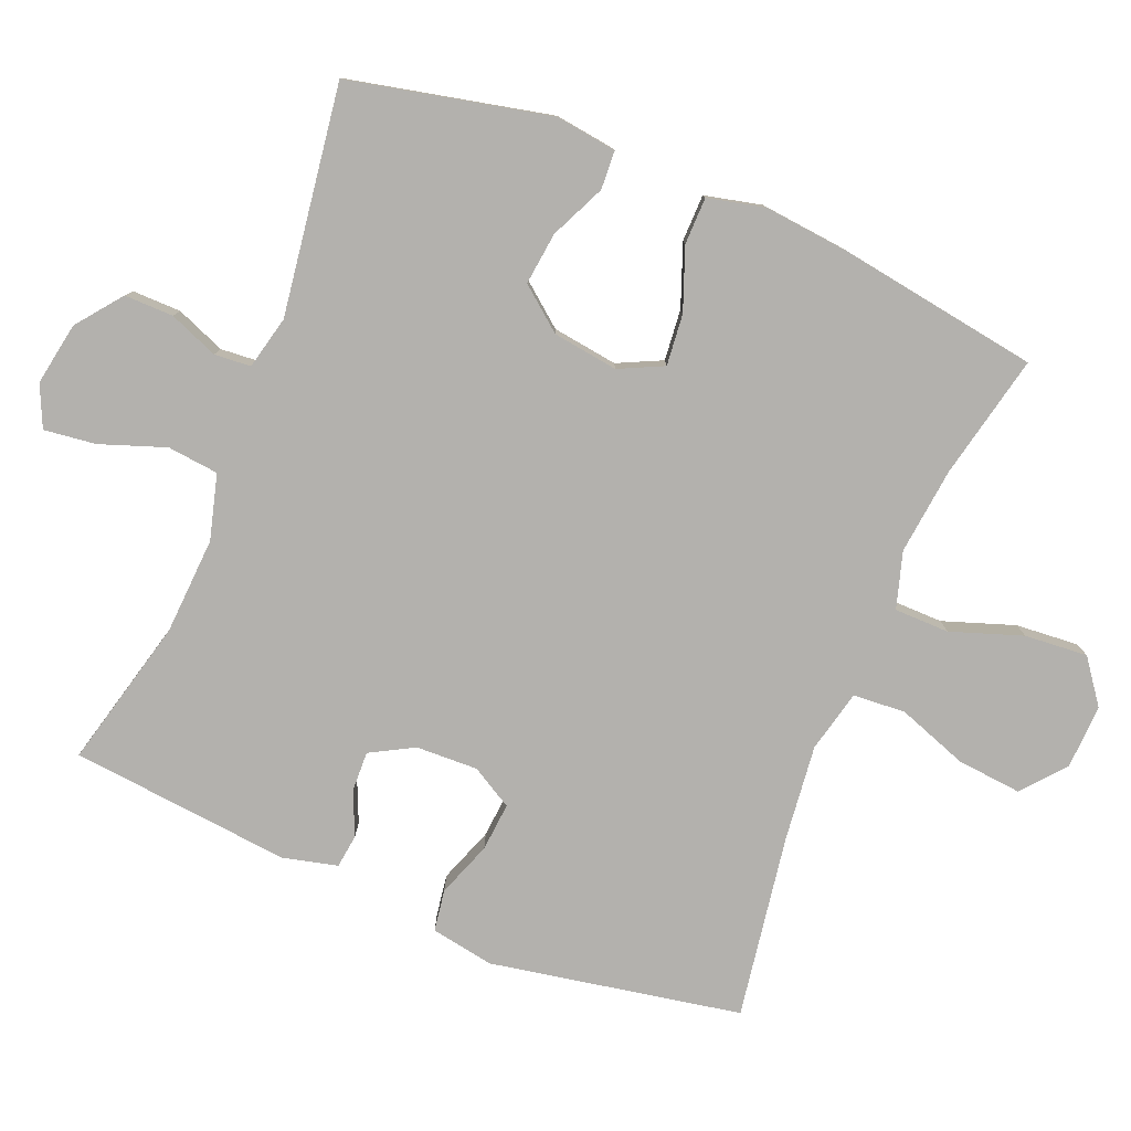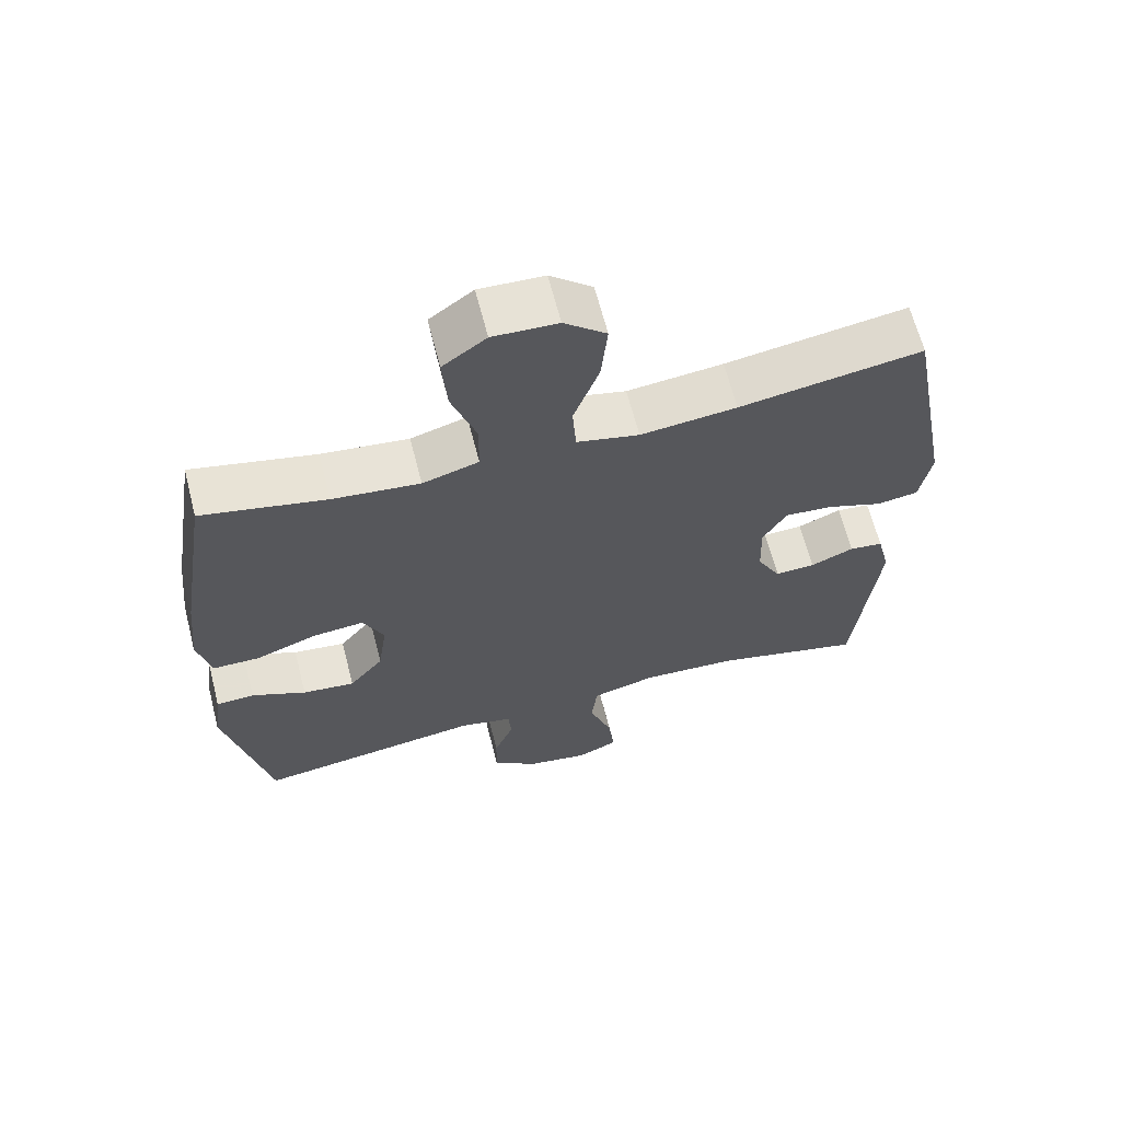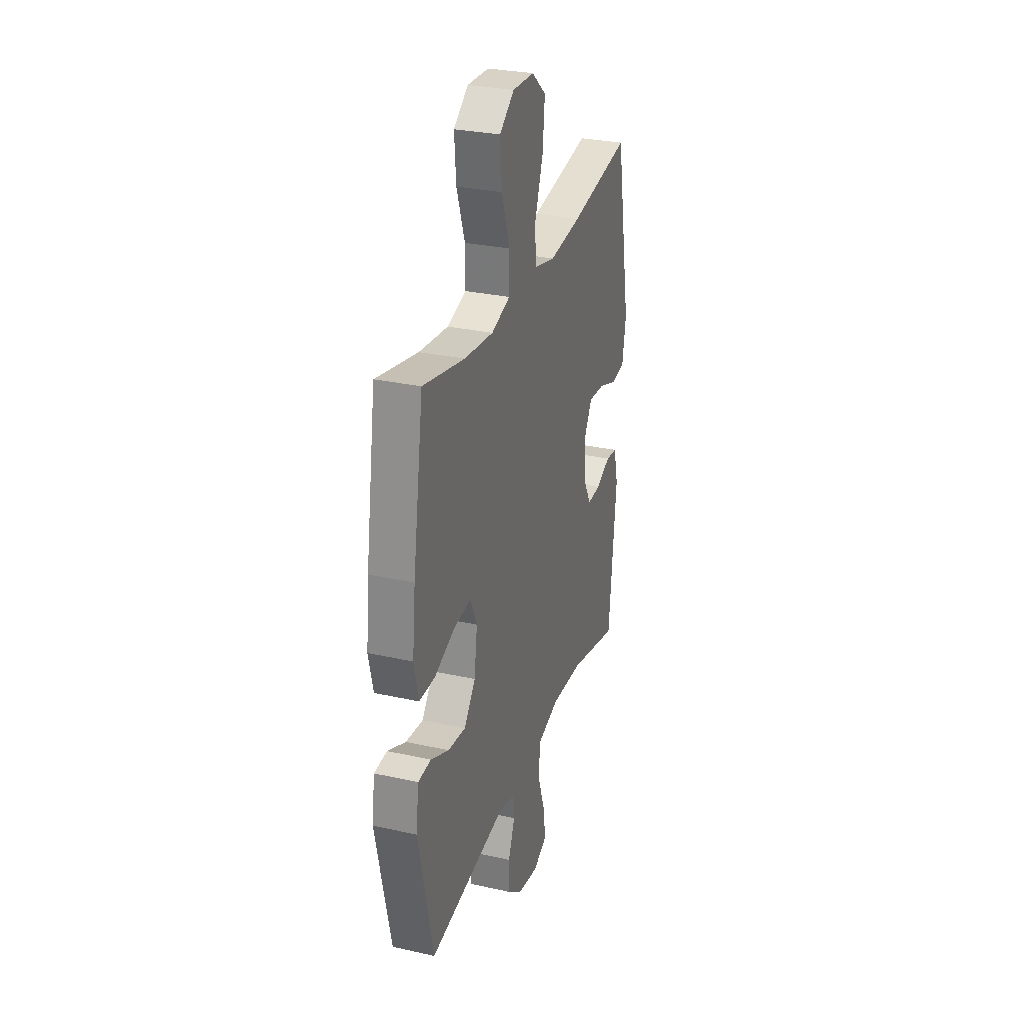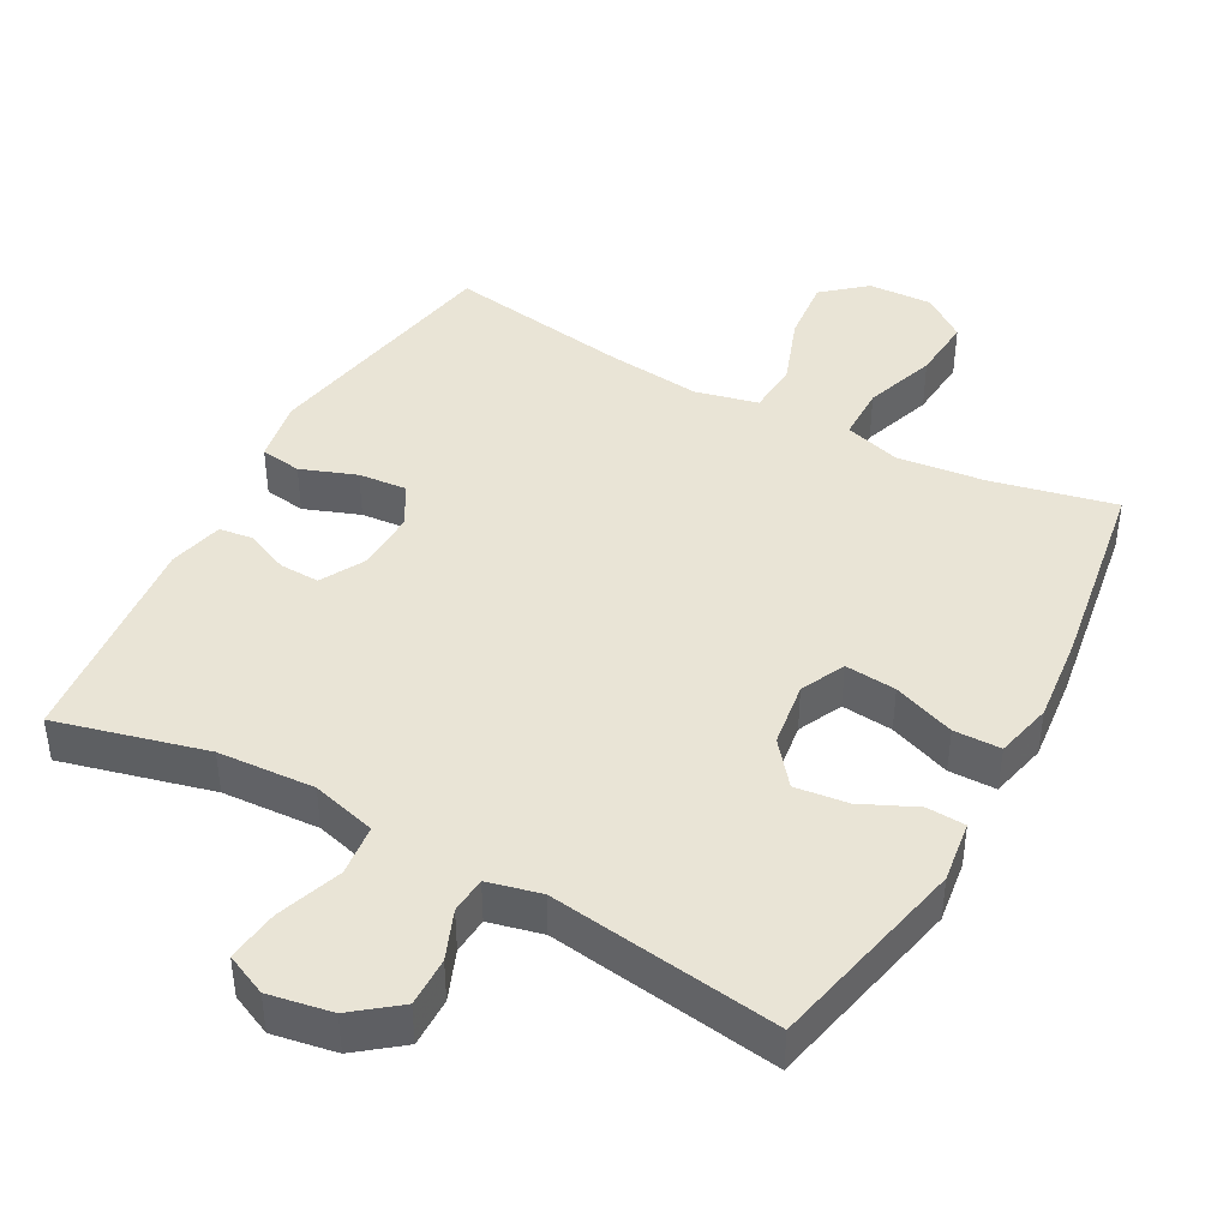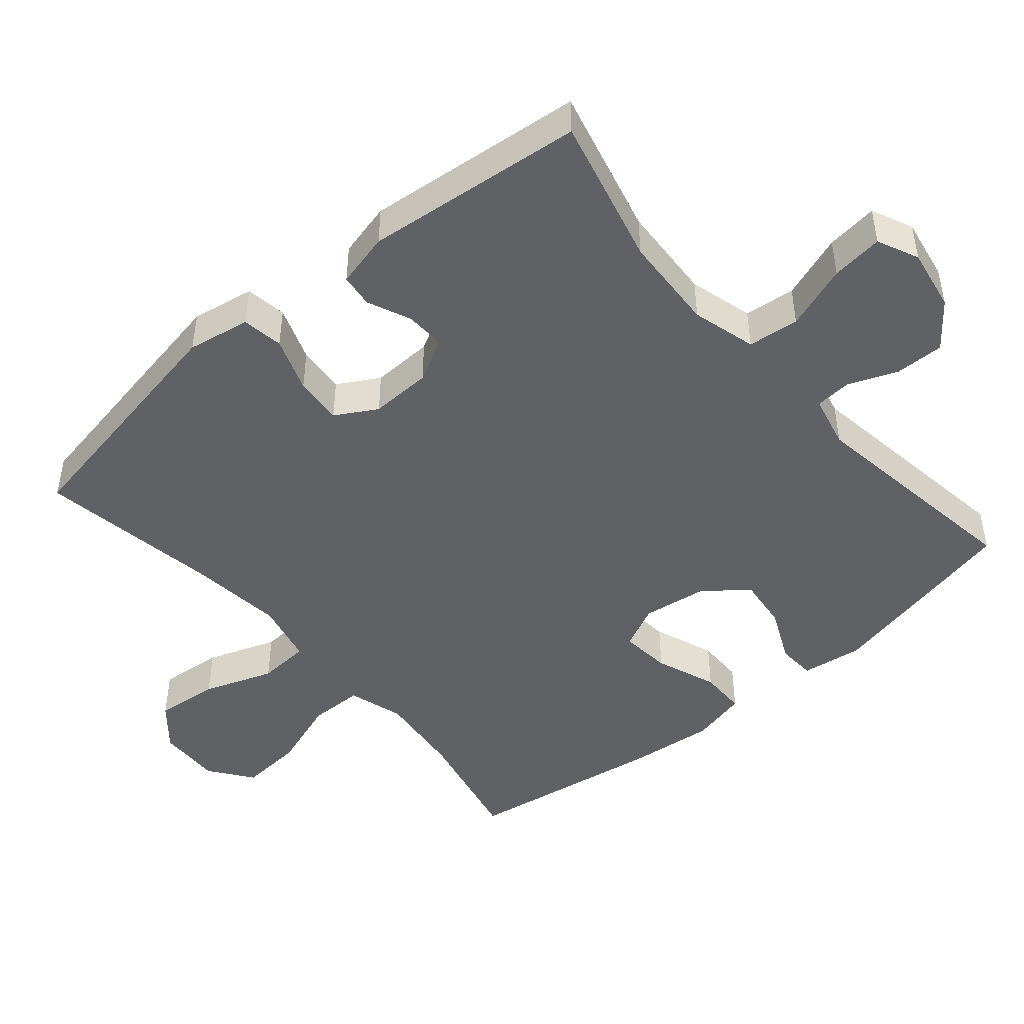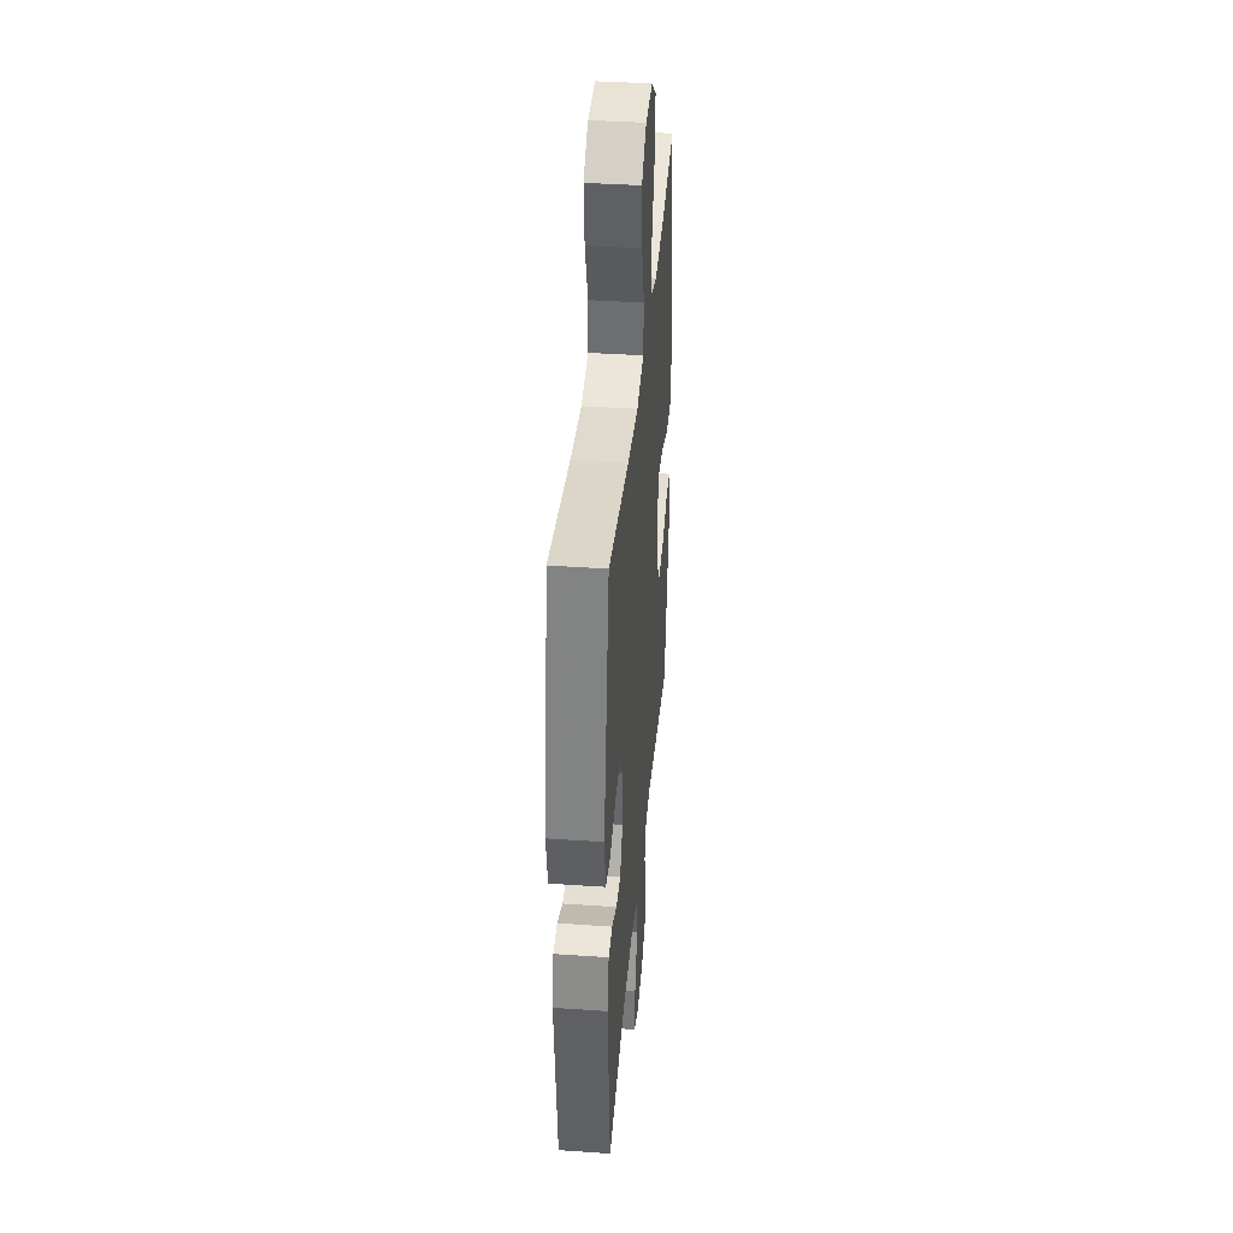
<metadata>
{"format":"obj","ext":"obj","renderer":"f3d","projection":"perspective","resolution":1024,"background":"white","views":[{"elev":-79.3,"azim":-112.2,"up":"+Y"},{"elev":64.7,"azim":-14.4,"up":"+Z"},{"elev":29.5,"azim":-71.9,"up":"+Z"},{"elev":42.7,"azim":-151.4,"up":"+Y"},{"elev":-46.5,"azim":130.5,"up":"+Y"},{"elev":38.9,"azim":95.0,"up":"+Z"}]}
</metadata>
<code>
v 0.5 0.07 0.5
v 0.566 0.07 0.143
v 0.55 0.07 0.053
v 0.491 0.07 0.044
v 0.412 0.07 0.073
v 0.343 0.07 0.079
v 0.309 0.07 0.02
v 0.312 0.07 -0.068
v 0.346 0.07 -0.13
v 0.403 0.07 -0.128
v 0.465 0.07 -0.101
v 0.513 0.07 -0.107
v 0.532 0.07 -0.185
v 0.5 0.07 -0.5
v 0.286 0.07 -0.446
v 0.148 0.07 -0.438
v 0.056 0.07 -0.463
v 0.048 0.07 -0.536
v 0.081 0.07 -0.629
v 0.09 0.07 -0.703
v 0.031 0.07 -0.73
v -0.059 0.07 -0.714
v -0.123 0.07 -0.664
v -0.122 0.07 -0.594
v -0.094 0.07 -0.524
v -0.098 0.07 -0.472
v -0.174 0.07 -0.454
v -0.5 0.07 -0.5
v -0.563 0.07 -0.214
v -0.551 0.07 -0.126
v -0.496 0.07 -0.123
v -0.418 0.07 -0.159
v -0.343 0.07 -0.168
v -0.294 0.07 -0.107
v -0.281 0.07 -0.014
v -0.311 0.07 0.049
v -0.384 0.07 0.042
v -0.472 0.07 0.009
v -0.539 0.07 0.01
v -0.558 0.07 0.091
v -0.545 0.07 0.215
v -0.5 0.07 0.5
v -0.323 0.07 0.461
v -0.199 0.07 0.447
v -0.119 0.07 0.471
v -0.118 0.07 0.549
v -0.153 0.07 0.651
v -0.16 0.07 0.741
v -0.098 0.07 0.787
v -0.006 0.07 0.783
v 0.054 0.07 0.732
v 0.045 0.07 0.64
v 0.009 0.07 0.54
v 0.014 0.07 0.465
v 0.103 0.07 0.444
v 0.24 0.07 0.459
v 0.5 0 0.5
v 0.566 0 0.143
v 0.55 0 0.053
v 0.491 0 0.044
v 0.412 0 0.073
v 0.343 0 0.079
v 0.309 0 0.02
v 0.312 0 -0.068
v 0.346 0 -0.13
v 0.403 0 -0.128
v 0.465 0 -0.101
v 0.513 0 -0.107
v 0.532 0 -0.185
v 0.5 0 -0.5
v 0.286 0 -0.446
v 0.148 0 -0.438
v 0.056 0 -0.463
v 0.048 0 -0.536
v 0.081 0 -0.629
v 0.09 0 -0.703
v 0.031 0 -0.73
v -0.059 0 -0.714
v -0.123 0 -0.664
v -0.122 0 -0.594
v -0.094 0 -0.524
v -0.098 0 -0.472
v -0.174 0 -0.454
v -0.5 0 -0.5
v -0.563 0 -0.214
v -0.551 0 -0.126
v -0.496 0 -0.123
v -0.418 0 -0.159
v -0.343 0 -0.168
v -0.294 0 -0.107
v -0.281 0 -0.014
v -0.311 0 0.049
v -0.384 0 0.042
v -0.472 0 0.009
v -0.539 0 0.01
v -0.558 0 0.091
v -0.545 0 0.215
v -0.5 0 0.5
v -0.323 0 0.461
v -0.199 0 0.447
v -0.119 0 0.471
v -0.118 0 0.549
v -0.153 0 0.651
v -0.16 0 0.741
v -0.098 0 0.787
v -0.006 0 0.783
v 0.054 0 0.732
v 0.045 0 0.64
v 0.009 0 0.54
v 0.014 0 0.465
v 0.103 0 0.444
v 0.24 0 0.459
f 50 51 52 53
f 48 49 50 53
f 46 47 48 53
f 45 46 53 54
f 44 45 54 55
f 40 41 42 43
f 40 43 44
f 37 38 39 40
f 36 37 40 44
f 35 36 44 55
f 29 30 31 32
f 27 28 29 32
f 26 27 32 33
f 22 23 24 25
f 22 25 26
f 21 22 26
f 18 19 20 21
f 18 21 26
f 17 18 26 33
f 12 13 14 15
f 10 11 12 15
f 9 10 15 16
f 8 9 16 17
f 2 3 4 5
f 56 1 2 5
f 56 5 6
f 34 35 55 56
f 34 56 6 7
f 17 33 34
f 7 8 17 34
f 109 108 107 106
f 109 106 105 104
f 109 104 103 102
f 110 109 102 101
f 111 110 101 100
f 99 98 97 96
f 100 99 96
f 96 95 94 93
f 100 96 93 92
f 111 100 92 91
f 88 87 86 85
f 88 85 84 83
f 89 88 83 82
f 81 80 79 78
f 82 81 78
f 82 78 77
f 77 76 75 74
f 82 77 74
f 89 82 74 73
f 71 70 69 68
f 71 68 67 66
f 72 71 66 65
f 73 72 65 64
f 61 60 59 58
f 61 58 57 112
f 62 61 112
f 112 111 91 90
f 63 62 112 90
f 90 89 73
f 90 73 64 63
f 1 57 58 2
f 2 58 59 3
f 3 59 60 4
f 4 60 61 5
f 5 61 62 6
f 6 62 63 7
f 7 63 64 8
f 8 64 65 9
f 9 65 66 10
f 10 66 67 11
f 11 67 68 12
f 12 68 69 13
f 13 69 70 14
f 14 70 71 15
f 15 71 72 16
f 16 72 73 17
f 17 73 74 18
f 18 74 75 19
f 19 75 76 20
f 20 76 77 21
f 21 77 78 22
f 22 78 79 23
f 23 79 80 24
f 24 80 81 25
f 25 81 82 26
f 26 82 83 27
f 27 83 84 28
f 28 84 85 29
f 29 85 86 30
f 30 86 87 31
f 31 87 88 32
f 32 88 89 33
f 33 89 90 34
f 34 90 91 35
f 35 91 92 36
f 36 92 93 37
f 37 93 94 38
f 38 94 95 39
f 39 95 96 40
f 40 96 97 41
f 41 97 98 42
f 42 98 99 43
f 43 99 100 44
f 44 100 101 45
f 45 101 102 46
f 46 102 103 47
f 47 103 104 48
f 48 104 105 49
f 49 105 106 50
f 50 106 107 51
f 51 107 108 52
f 52 108 109 53
f 53 109 110 54
f 54 110 111 55
f 55 111 112 56
f 56 112 57 1

</code>
